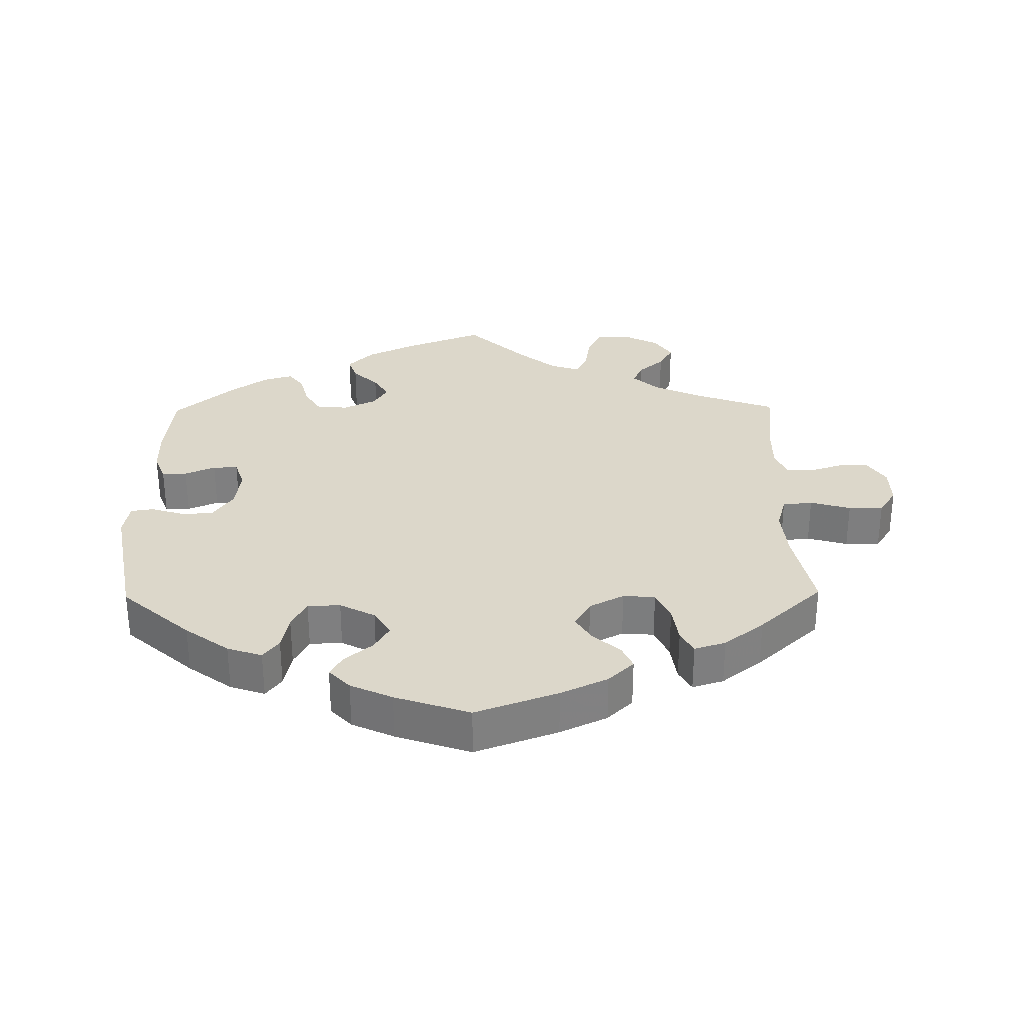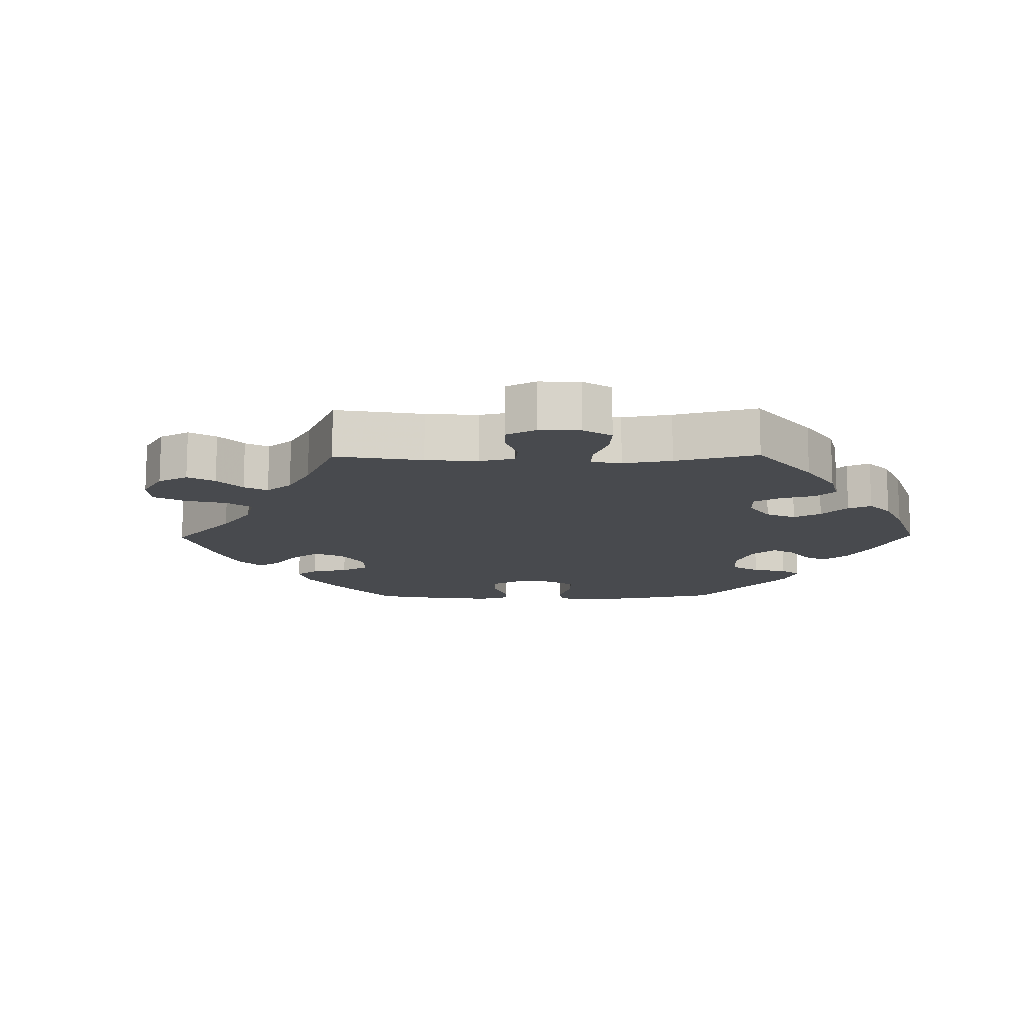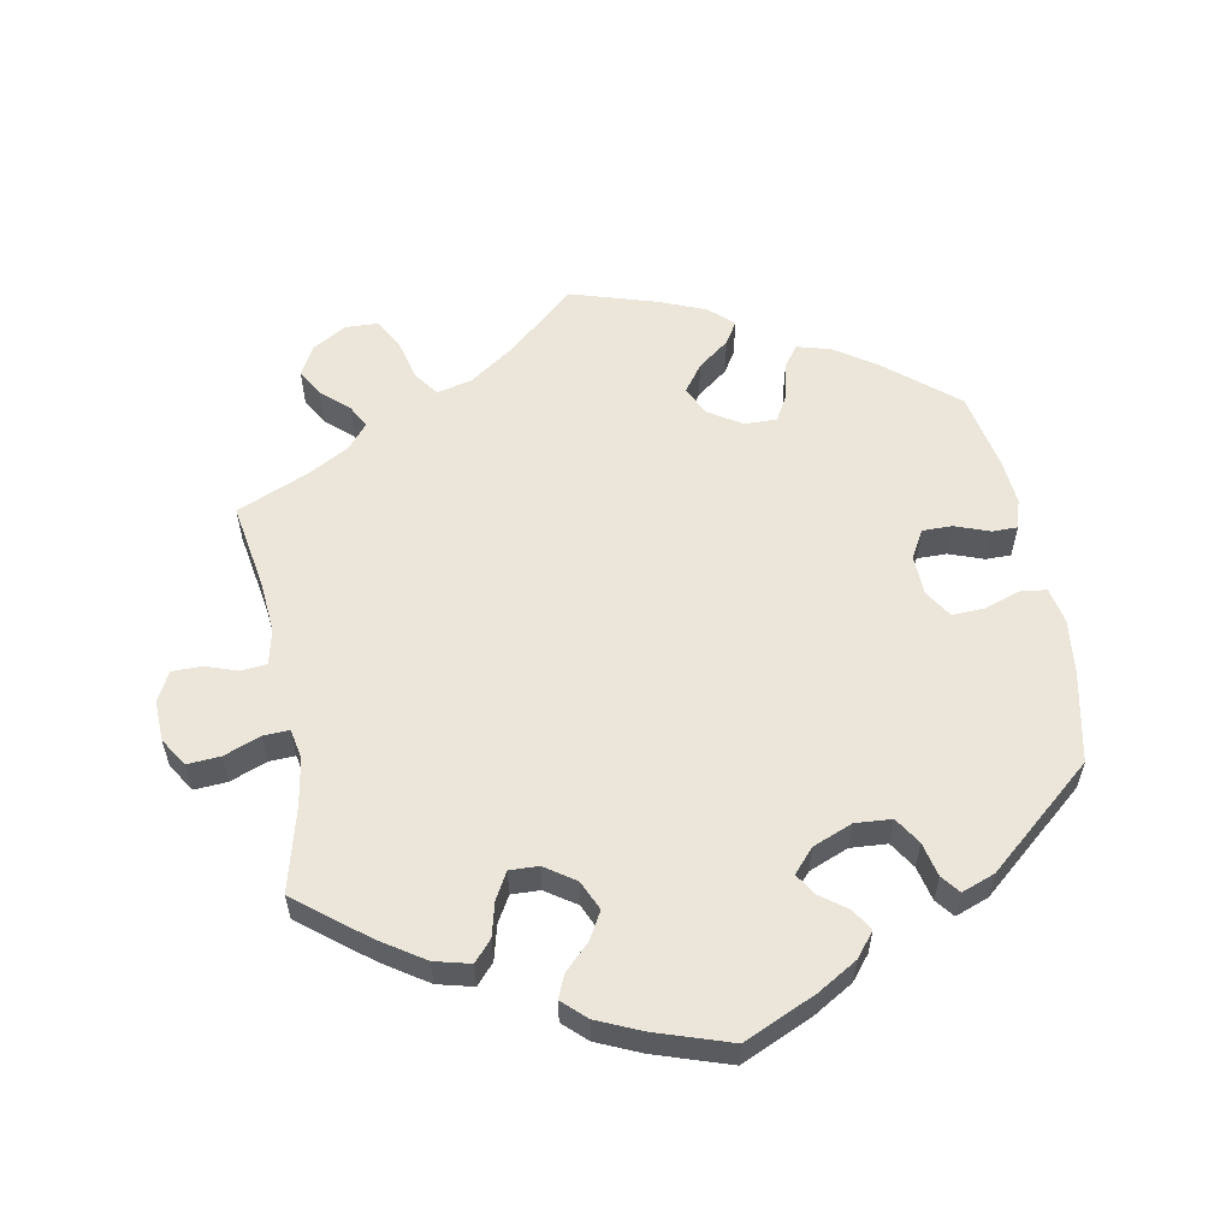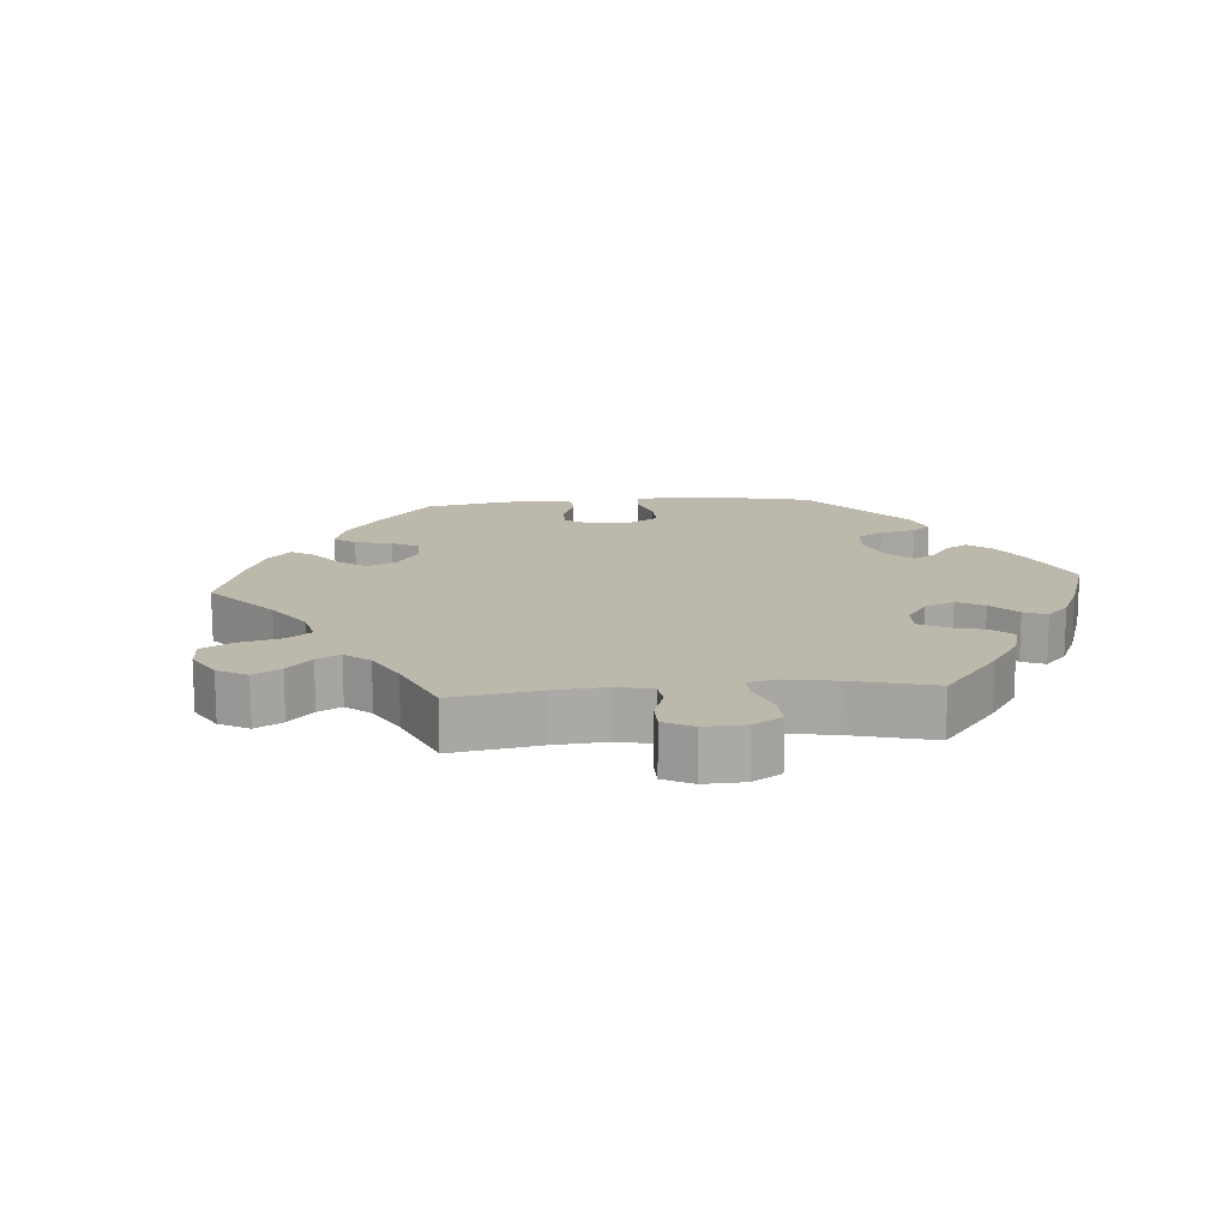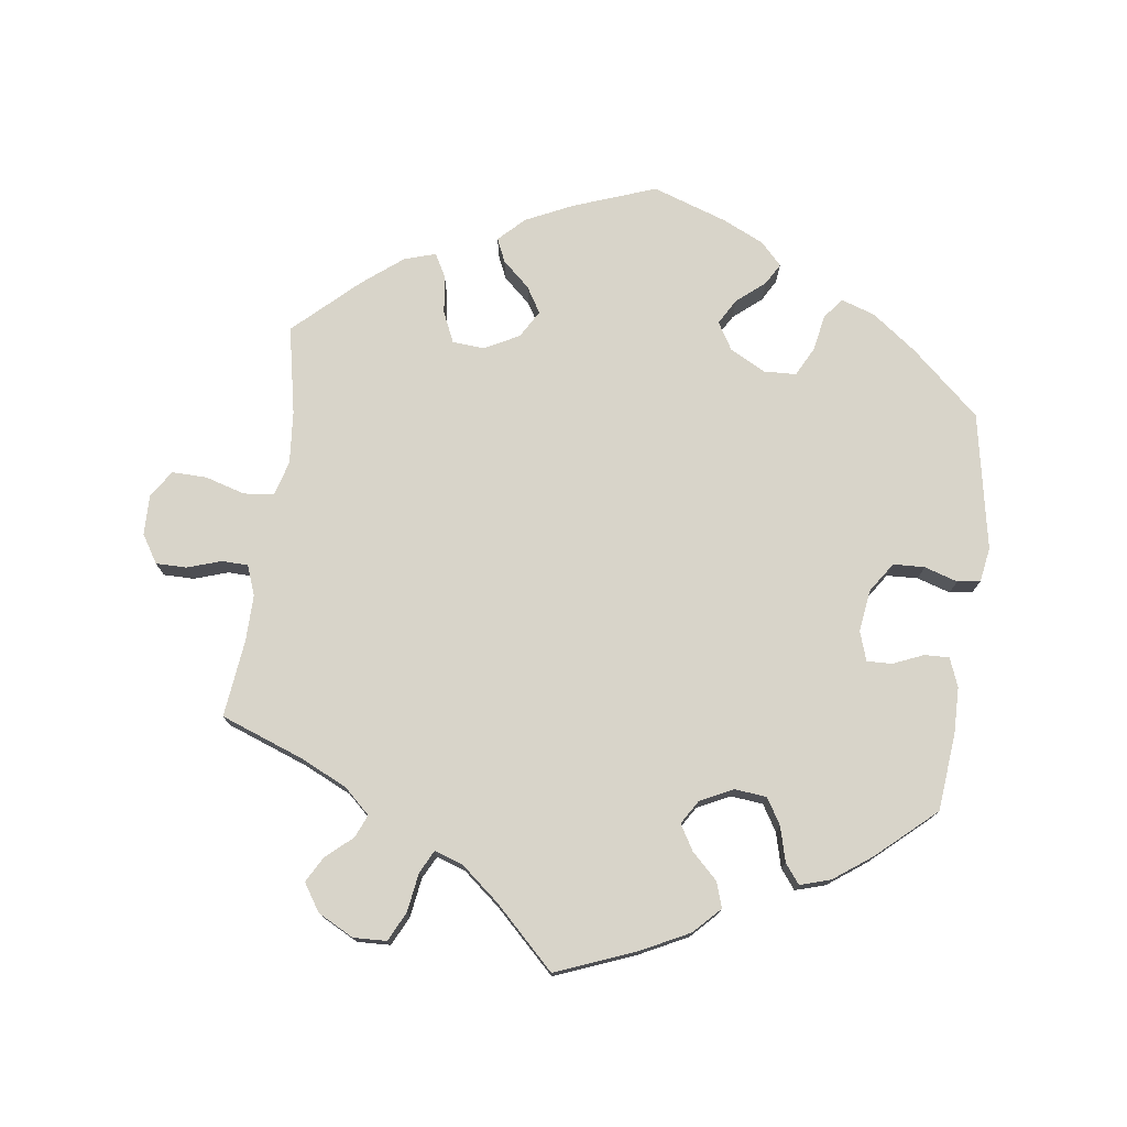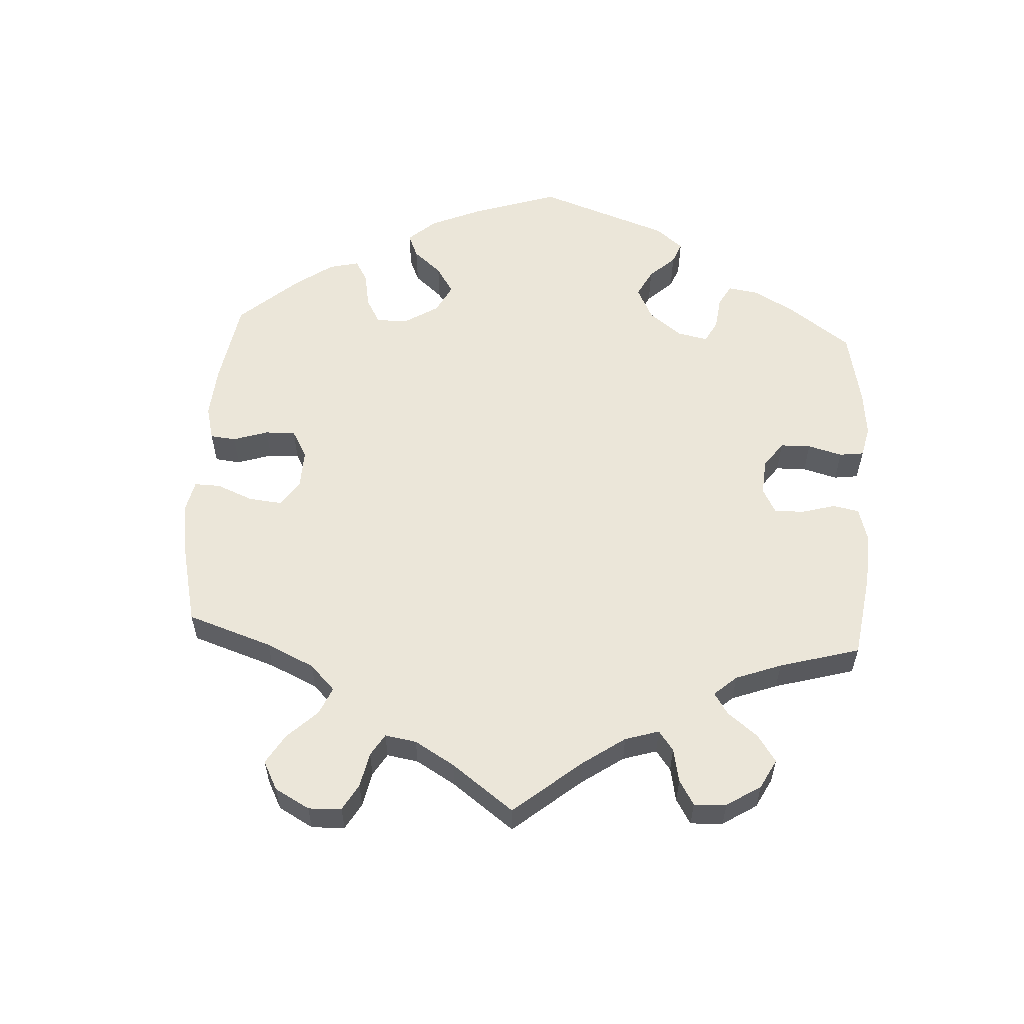
<metadata>
{"format":"obj","ext":"obj","renderer":"f3d","projection":"perspective","resolution":1024,"background":"white","views":[{"elev":30.5,"azim":-0.8,"up":"+Y"},{"elev":-13.2,"azim":150.8,"up":"+Y"},{"elev":57.0,"azim":-130.6,"up":"+Y"},{"elev":14.9,"azim":145.2,"up":"+Y"},{"elev":75.5,"azim":-172.4,"up":"+Y"},{"elev":57.2,"azim":123.3,"up":"+Y"}]}
</metadata>
<code>
v -0.233 0.07 -0.318
v -0.532 0.07 0.042
v 0.303 0.07 0.369
v -0.447 0.07 -0.39
v 0.221 0.07 -0.561
v -0.277 0.07 0.384
v 0.194 0.07 -0.467
v 0.522 0.07 -0.121
v 0.237 0.07 0.502
v 0 0.07 -0.62
v 0.439 0.07 0.401
v -0.124 0.07 -0.571
v 0.376 0.07 -0.537
v -0.389 0.07 -0.432
v 0.706 0.07 0.013
v -0.365 0.07 0.454
v -0.114 0.07 0.581
v -0.178 0.07 0.551
v 0.243 0.07 -0.606
v 0.33 0.07 0.464
v 0.523 0.07 -0.192
v 0.539 0.07 -0.075
v -0.148 0.07 0.448
v 0.198 0.07 0.54
v -0.408 0.07 -0.099
v -0.282 0.07 -0.323
v -0.446 0.07 -0.098
v 0.311 0.07 0.429
v -0.21 0.07 0.517
v -0.537 0.07 0.31
v 0.678 0.07 -0.091
v 0.092 0.07 -0.53
v 0.679 0.07 0.055
v -0.343 0.07 -0.446
v 0.179 0.07 0.428
v -0.183 0.07 -0.342
v 0 0.07 0.62
v 0.411 0.07 -0.357
v 0.314 0.07 -0.463
v -0.481 0.07 0.058
v -0.548 0.07 -0.121
v 0.579 0.07 -0.074
v -0.576 0.07 0.1
v -0.531 0.07 -0.077
v -0.254 0.07 0.34
v -0.235 0.07 -0.495
v 0.212 0.07 -0.502
v 0.378 0.07 0.449
v -0.493 0.07 -0.078
v -0.204 0.07 0.338
v -0.306 0.07 -0.363
v -0.393 0.07 -0.054
v -0.402 0.07 0.01
v 0.294 0.07 -0.608
v -0.16 0.07 -0.379
v -0.183 0.07 -0.418
v 0.537 0.07 -0.31
v -0.549 0.07 -0.191
v -0.125 0.07 0.409
v -0.312 0.07 0.472
v -0.288 0.07 0.44
v -0.537 0.07 -0.31
v 0.705 0.07 -0.048
v 0.339 0.07 -0.391
v -0.222 0.07 -0.456
v 0.221 0.07 0.466
v 0.233 0.07 0.318
v 0.503 0.07 0.094
v 0.51 0.07 0.175
v 0.155 0.07 0.388
v 0.626 0.07 0.054
v -0.15 0.07 0.367
v -0.196 0.07 -0.535
v 0.537 0.07 0.31
v 0.564 0.07 0.036
v -0.433 0.07 0.056
v -0.191 0.07 0.484
v 0.631 0.07 -0.091
v 0.15 0.07 -0.482
v 0.299 0.07 -0.428
v 0.349 0.07 -0.579
v 0.18 0.07 0.346
v -0.567 0.07 0.047
v 0.126 0.07 0.574
v 0.354 0.07 -0.498
v -0.32 0.07 -0.416
v 0.282 0.07 0.322
v 0.518 0.07 0.041
v -0.432 0.07 0.404
v -0.233 -0 -0.318
v -0.532 -0 0.042
v 0.303 -0 0.369
v -0.447 -0 -0.39
v 0.221 -0 -0.561
v -0.277 -0 0.384
v 0.194 -0 -0.467
v 0.522 -0 -0.121
v 0.237 -0 0.502
v 0 -0 -0.62
v 0.439 -0 0.401
v -0.124 -0 -0.571
v 0.376 -0 -0.537
v -0.389 -0 -0.432
v 0.706 -0 0.013
v -0.365 -0 0.454
v -0.114 -0 0.581
v -0.178 -0 0.551
v 0.243 -0 -0.606
v 0.33 -0 0.464
v 0.523 -0 -0.192
v 0.539 -0 -0.075
v -0.148 -0 0.448
v 0.198 -0 0.54
v -0.408 -0 -0.099
v -0.282 -0 -0.323
v -0.446 -0 -0.098
v 0.311 -0 0.429
v -0.21 -0 0.517
v -0.537 -0 0.31
v 0.678 -0 -0.091
v 0.092 -0 -0.53
v 0.679 -0 0.055
v -0.343 -0 -0.446
v 0.179 -0 0.428
v -0.183 -0 -0.342
v 0 -0 0.62
v 0.411 -0 -0.357
v 0.314 -0 -0.463
v -0.481 -0 0.058
v -0.548 -0 -0.121
v 0.579 -0 -0.074
v -0.576 -0 0.1
v -0.531 -0 -0.077
v -0.254 -0 0.34
v -0.235 -0 -0.495
v 0.212 -0 -0.502
v 0.378 -0 0.449
v -0.493 -0 -0.078
v -0.204 -0 0.338
v -0.306 -0 -0.363
v -0.393 -0 -0.054
v -0.402 -0 0.01
v 0.294 -0 -0.608
v -0.16 -0 -0.379
v -0.183 -0 -0.418
v 0.537 -0 -0.31
v -0.549 -0 -0.191
v -0.125 -0 0.409
v -0.312 -0 0.472
v -0.288 -0 0.44
v -0.537 -0 -0.31
v 0.705 -0 -0.048
v 0.339 -0 -0.391
v -0.222 -0 -0.456
v 0.221 -0 0.466
v 0.233 -0 0.318
v 0.503 -0 0.094
v 0.51 -0 0.175
v 0.155 -0 0.388
v 0.626 -0 0.054
v -0.15 -0 0.367
v -0.196 -0 -0.535
v 0.537 -0 0.31
v 0.564 -0 0.036
v -0.433 -0 0.056
v -0.191 -0 0.484
v 0.631 -0 -0.091
v 0.15 -0 -0.482
v 0.299 -0 -0.428
v 0.349 -0 -0.579
v 0.18 -0 0.346
v -0.567 -0 0.047
v 0.126 -0 0.574
v 0.354 -0 -0.498
v -0.32 -0 -0.416
v 0.282 -0 0.322
v 0.518 -0 0.041
v -0.432 -0 0.404
f 40 2 83 43
f 76 40 43 30
f 53 76 30 89
f 41 44 49 27
f 41 27 25
f 58 41 25
f 62 58 25
f 4 62 25
f 14 4 25 52
f 51 86 34 14
f 26 51 14 52
f 73 46 65 56
f 73 56 55
f 32 10 12 73
f 79 32 73 55
f 7 79 55 36
f 54 19 5 47
f 54 47 7
f 81 54 7
f 39 85 13 81
f 80 39 81 7
f 64 80 7 36
f 21 57 38
f 8 21 38 64
f 22 8 64 36
f 63 31 78 42
f 63 42 22
f 15 63 22
f 75 71 33 15
f 88 75 15 22
f 68 88 22 36
f 48 11 74 69
f 3 28 20 48
f 87 3 48 69
f 67 87 69 68
f 24 9 66 35
f 24 35 70
f 84 24 70
f 37 84 70
f 17 37 70 82
f 23 77 29 18
f 59 23 18 17
f 16 60 61 6
f 16 6 45
f 89 16 45
f 53 89 45
f 1 26 52 53
f 1 53 45 50
f 36 1 50 72
f 82 67 68 36
f 82 36 72 59
f 59 17 82
f 132 172 91 129
f 119 132 129 165
f 178 119 165 142
f 116 138 133 130
f 114 116 130
f 114 130 147
f 114 147 151
f 114 151 93
f 141 114 93 103
f 103 123 175 140
f 141 103 140 115
f 145 154 135 162
f 144 145 162
f 162 101 99 121
f 144 162 121 168
f 125 144 168 96
f 136 94 108 143
f 96 136 143
f 96 143 170
f 170 102 174 128
f 96 170 128 169
f 125 96 169 153
f 127 146 110
f 153 127 110 97
f 125 153 97 111
f 131 167 120 152
f 111 131 152
f 111 152 104
f 104 122 160 164
f 111 104 164 177
f 125 111 177 157
f 158 163 100 137
f 137 109 117 92
f 158 137 92 176
f 157 158 176 156
f 124 155 98 113
f 159 124 113
f 159 113 173
f 159 173 126
f 171 159 126 106
f 107 118 166 112
f 106 107 112 148
f 95 150 149 105
f 134 95 105
f 134 105 178
f 134 178 142
f 142 141 115 90
f 139 134 142 90
f 161 139 90 125
f 125 157 156 171
f 148 161 125 171
f 171 106 148
f 89 178 105 16
f 16 105 149 60
f 60 149 150 61
f 61 150 95 6
f 6 95 134 45
f 45 134 139 50
f 50 139 161 72
f 72 161 148 59
f 59 148 112 23
f 23 112 166 77
f 77 166 118 29
f 29 118 107 18
f 18 107 106 17
f 17 106 126 37
f 37 126 173 84
f 84 173 113 24
f 24 113 98 9
f 9 98 155 66
f 66 155 124 35
f 35 124 159 70
f 70 159 171 82
f 82 171 156 67
f 67 156 176 87
f 87 176 92 3
f 3 92 117 28
f 28 117 109 20
f 20 109 137 48
f 48 137 100 11
f 11 100 163 74
f 74 163 158 69
f 69 158 157 68
f 68 157 177 88
f 88 177 164 75
f 75 164 160 71
f 71 160 122 33
f 33 122 104 15
f 15 104 152 63
f 63 152 120 31
f 31 120 167 78
f 78 167 131 42
f 42 131 111 22
f 22 111 97 8
f 8 97 110 21
f 21 110 146 57
f 57 146 127 38
f 38 127 153 64
f 64 153 169 80
f 80 169 128 39
f 39 128 174 85
f 85 174 102 13
f 13 102 170 81
f 81 170 143 54
f 54 143 108 19
f 19 108 94 5
f 5 94 136 47
f 47 136 96 7
f 7 96 168 79
f 79 168 121 32
f 32 121 99 10
f 10 99 101 12
f 12 101 162 73
f 73 162 135 46
f 46 135 154 65
f 65 154 145 56
f 56 145 144 55
f 55 144 125 36
f 36 125 90 1
f 1 90 115 26
f 26 115 140 51
f 51 140 175 86
f 86 175 123 34
f 34 123 103 14
f 14 103 93 4
f 4 93 151 62
f 62 151 147 58
f 58 147 130 41
f 41 130 133 44
f 44 133 138 49
f 49 138 116 27
f 27 116 114 25
f 25 114 141 52
f 52 141 142 53
f 53 142 165 76
f 76 165 129 40
f 40 129 91 2
f 2 91 172 83
f 83 172 132 43
f 43 132 119 30
f 30 119 178 89

</code>
